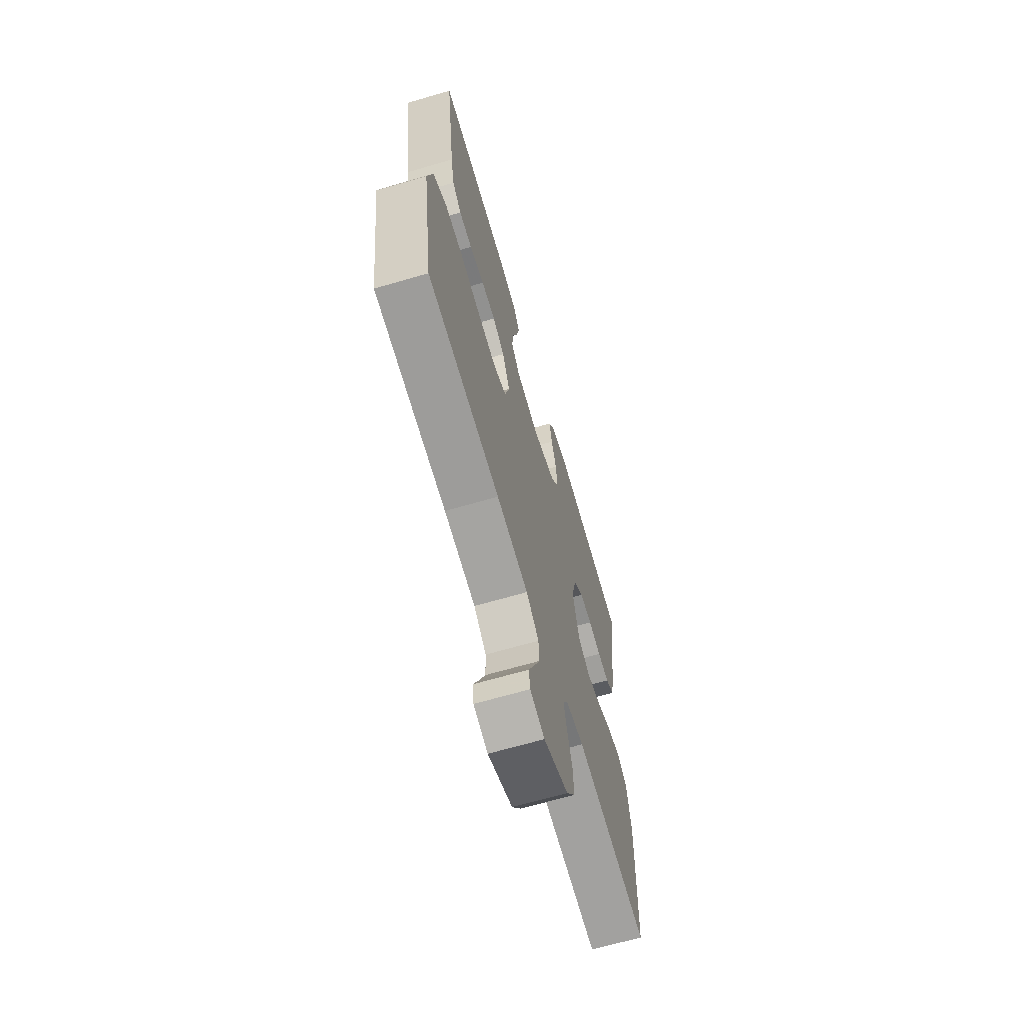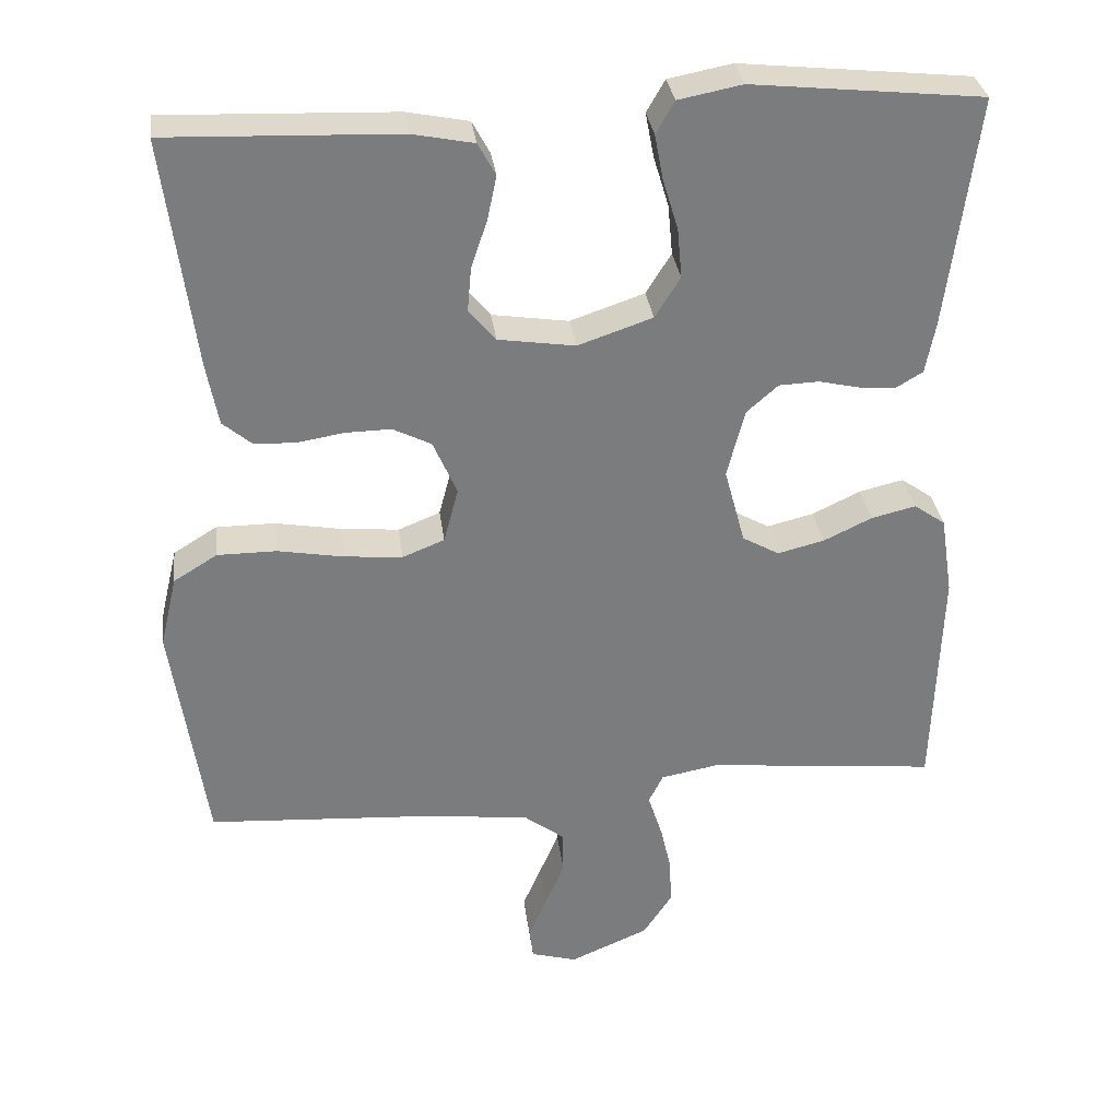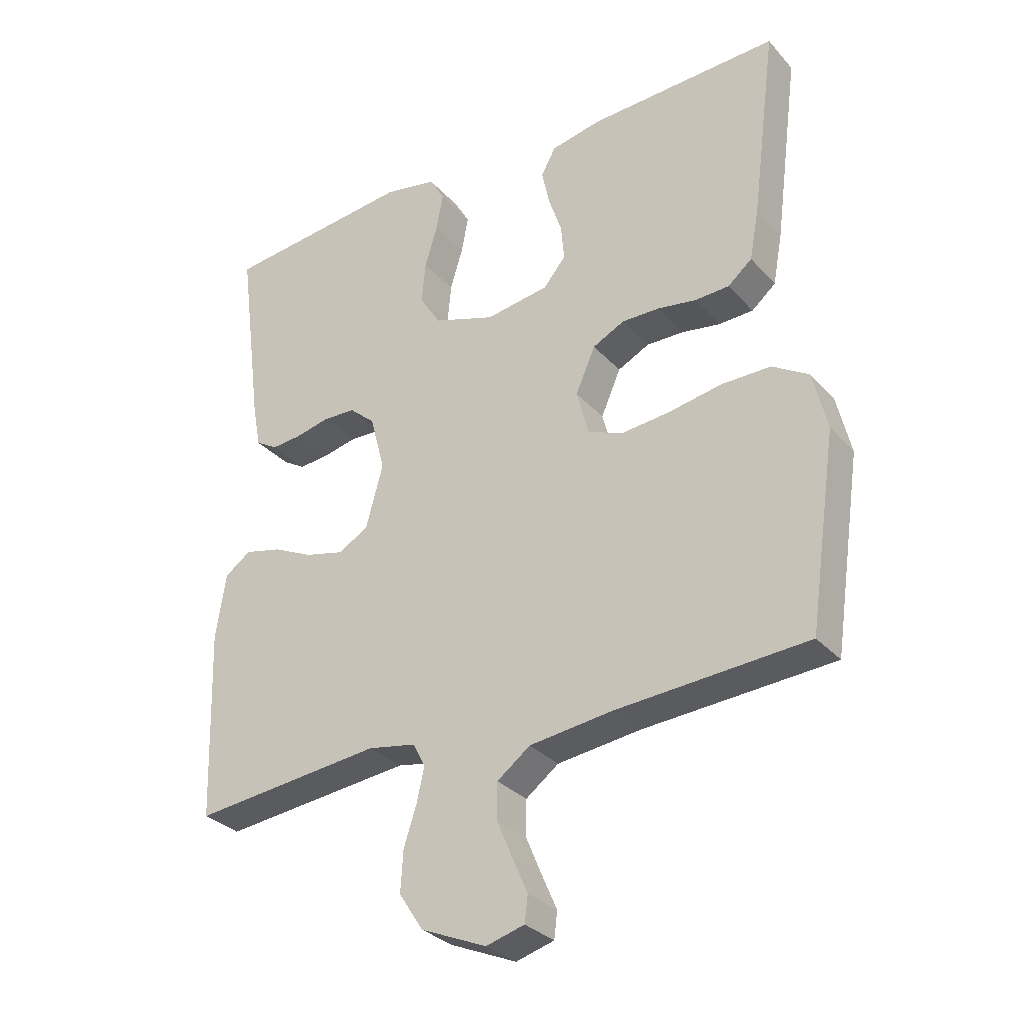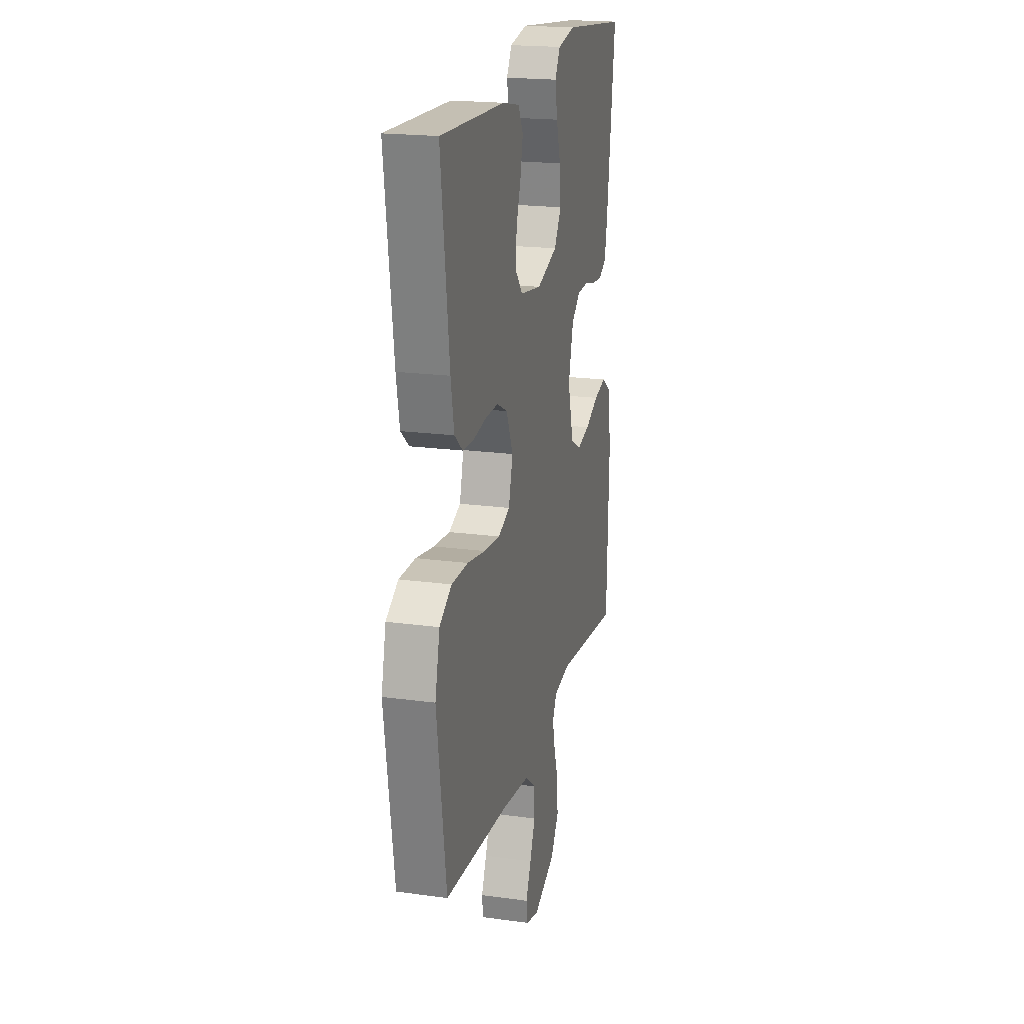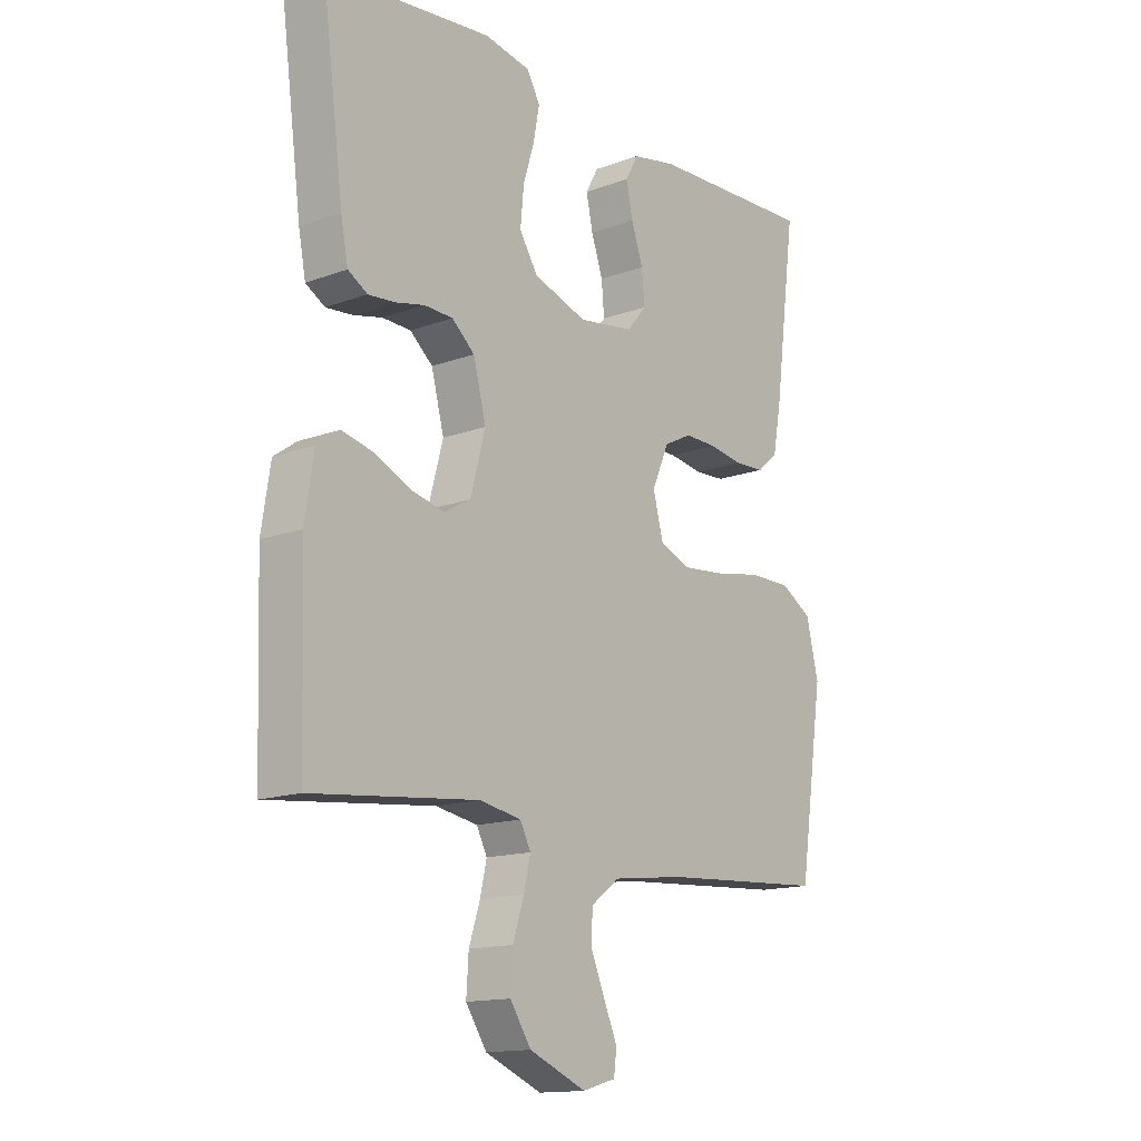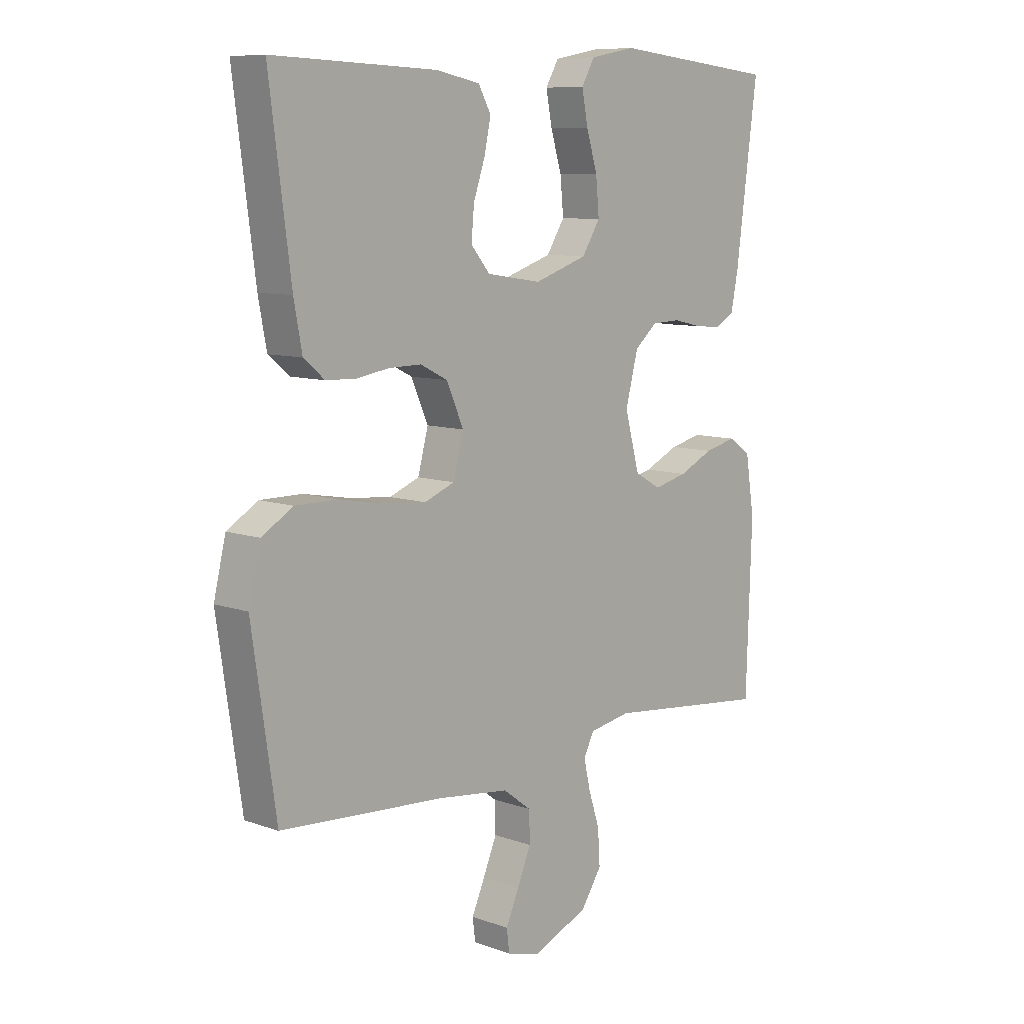
<metadata>
{"format":"obj","ext":"obj","renderer":"f3d","projection":"perspective","resolution":1024,"background":"white","views":[{"elev":-66.8,"azim":-73.7,"up":"+Z"},{"elev":31.8,"azim":-7.3,"up":"+Z"},{"elev":-31.0,"azim":-146.1,"up":"+Z"},{"elev":19.9,"azim":-75.8,"up":"+Z"},{"elev":-14.6,"azim":128.7,"up":"+Z"},{"elev":9.0,"azim":-46.6,"up":"+Z"}]}
</metadata>
<code>
v 0.5 0.07 -0.5
v 0.2 0.07 -0.469
v 0.124 0.07 -0.483
v 0.105 0.07 -0.521
v 0.117 0.07 -0.574
v 0.137 0.07 -0.636
v 0.141 0.07 -0.7
v 0.103 0.07 -0.758
v 0 0.07 -0.802
v -0.06 0.07 -0.785
v -0.065 0.07 -0.744
v -0.041 0.07 -0.689
v -0.016 0.07 -0.629
v -0.017 0.07 -0.574
v -0.069 0.07 -0.535
v -0.2 0.07 -0.519
v -0.5 0.07 -0.5
v -0.544 0.07 -0.2
v -0.522 0.07 -0.107
v -0.465 0.07 -0.072
v -0.388 0.07 -0.072
v -0.303 0.07 -0.087
v -0.227 0.07 -0.094
v -0.172 0.07 -0.072
v -0.153 0.07 0
v -0.184 0.07 0.071
v -0.234 0.07 0.096
v -0.293 0.07 0.095
v -0.354 0.07 0.085
v -0.408 0.07 0.087
v -0.446 0.07 0.119
v -0.461 0.07 0.2
v -0.5 0.07 0.5
v -0.2 0.07 0.489
v -0.12 0.07 0.473
v -0.097 0.07 0.431
v -0.109 0.07 0.374
v -0.13 0.07 0.312
v -0.135 0.07 0.255
v -0.1 0.07 0.213
v 0 0.07 0.198
v 0.097 0.07 0.231
v 0.13 0.07 0.284
v 0.124 0.07 0.349
v 0.104 0.07 0.415
v 0.093 0.07 0.473
v 0.117 0.07 0.515
v 0.2 0.07 0.531
v 0.5 0.07 0.5
v 0.461 0.07 0.2
v 0.448 0.07 0.132
v 0.413 0.07 0.111
v 0.365 0.07 0.115
v 0.312 0.07 0.127
v 0.26 0.07 0.125
v 0.219 0.07 0.089
v 0.196 0.07 0
v 0.223 0.07 -0.1
v 0.271 0.07 -0.127
v 0.332 0.07 -0.112
v 0.395 0.07 -0.082
v 0.453 0.07 -0.068
v 0.494 0.07 -0.097
v 0.51 0.07 -0.2
v 0.5 0 -0.5
v 0.2 0 -0.469
v 0.124 0 -0.483
v 0.105 0 -0.521
v 0.117 0 -0.574
v 0.137 0 -0.636
v 0.141 0 -0.7
v 0.103 0 -0.758
v 0 0 -0.802
v -0.06 0 -0.785
v -0.065 0 -0.744
v -0.041 0 -0.689
v -0.016 0 -0.629
v -0.017 0 -0.574
v -0.069 0 -0.535
v -0.2 0 -0.519
v -0.5 0 -0.5
v -0.544 0 -0.2
v -0.522 0 -0.107
v -0.465 0 -0.072
v -0.388 0 -0.072
v -0.303 0 -0.087
v -0.227 0 -0.094
v -0.172 0 -0.072
v -0.153 0 0
v -0.184 0 0.071
v -0.234 0 0.096
v -0.293 0 0.095
v -0.354 0 0.085
v -0.408 0 0.087
v -0.446 0 0.119
v -0.461 0 0.2
v -0.5 0 0.5
v -0.2 0 0.489
v -0.12 0 0.473
v -0.097 0 0.431
v -0.109 0 0.374
v -0.13 0 0.312
v -0.135 0 0.255
v -0.1 0 0.213
v 0 0 0.198
v 0.097 0 0.231
v 0.13 0 0.284
v 0.124 0 0.349
v 0.104 0 0.415
v 0.093 0 0.473
v 0.117 0 0.515
v 0.2 0 0.531
v 0.5 0 0.5
v 0.461 0 0.2
v 0.448 0 0.132
v 0.413 0 0.111
v 0.365 0 0.115
v 0.312 0 0.127
v 0.26 0 0.125
v 0.219 0 0.089
v 0.196 0 0
v 0.223 0 -0.1
v 0.271 0 -0.127
v 0.332 0 -0.112
v 0.395 0 -0.082
v 0.453 0 -0.068
v 0.494 0 -0.097
v 0.51 0 -0.2
f 63 64 1 2
f 60 61 62 63
f 59 60 63 2
f 58 59 2 3
f 57 58 3 4
f 51 52 53 54
f 49 50 51 54
f 49 54 55
f 48 49 55 56
f 44 45 46 47
f 43 44 47 48
f 35 36 37 38
f 35 38 39
f 34 35 39
f 33 34 39
f 32 33 39 40
f 28 29 30 31
f 27 28 31 32
f 19 20 21 22
f 19 22 23
f 16 17 18 19
f 15 16 19 23
f 14 15 23 24
f 9 10 11 12
f 9 12 13
f 8 9 13 14
f 5 6 7 8
f 4 5 8 14
f 43 48 56 57
f 42 43 57 4
f 41 42 4 14
f 27 32 40 41
f 26 27 41
f 25 26 41
f 14 24 25 41
f 66 65 128 127
f 127 126 125 124
f 66 127 124 123
f 67 66 123 122
f 68 67 122 121
f 118 117 116 115
f 118 115 114 113
f 119 118 113
f 120 119 113 112
f 111 110 109 108
f 112 111 108 107
f 102 101 100 99
f 103 102 99
f 103 99 98
f 103 98 97
f 104 103 97 96
f 95 94 93 92
f 96 95 92 91
f 86 85 84 83
f 87 86 83
f 83 82 81 80
f 87 83 80 79
f 88 87 79 78
f 76 75 74 73
f 77 76 73
f 78 77 73 72
f 72 71 70 69
f 78 72 69 68
f 121 120 112 107
f 68 121 107 106
f 78 68 106 105
f 105 104 96 91
f 105 91 90
f 105 90 89
f 105 89 88 78
f 1 65 66 2
f 2 66 67 3
f 3 67 68 4
f 4 68 69 5
f 5 69 70 6
f 6 70 71 7
f 7 71 72 8
f 8 72 73 9
f 9 73 74 10
f 10 74 75 11
f 11 75 76 12
f 12 76 77 13
f 13 77 78 14
f 14 78 79 15
f 15 79 80 16
f 16 80 81 17
f 17 81 82 18
f 18 82 83 19
f 19 83 84 20
f 20 84 85 21
f 21 85 86 22
f 22 86 87 23
f 23 87 88 24
f 24 88 89 25
f 25 89 90 26
f 26 90 91 27
f 27 91 92 28
f 28 92 93 29
f 29 93 94 30
f 30 94 95 31
f 31 95 96 32
f 32 96 97 33
f 33 97 98 34
f 34 98 99 35
f 35 99 100 36
f 36 100 101 37
f 37 101 102 38
f 38 102 103 39
f 39 103 104 40
f 40 104 105 41
f 41 105 106 42
f 42 106 107 43
f 43 107 108 44
f 44 108 109 45
f 45 109 110 46
f 46 110 111 47
f 47 111 112 48
f 48 112 113 49
f 49 113 114 50
f 50 114 115 51
f 51 115 116 52
f 52 116 117 53
f 53 117 118 54
f 54 118 119 55
f 55 119 120 56
f 56 120 121 57
f 57 121 122 58
f 58 122 123 59
f 59 123 124 60
f 60 124 125 61
f 61 125 126 62
f 62 126 127 63
f 63 127 128 64
f 64 128 65 1

</code>
